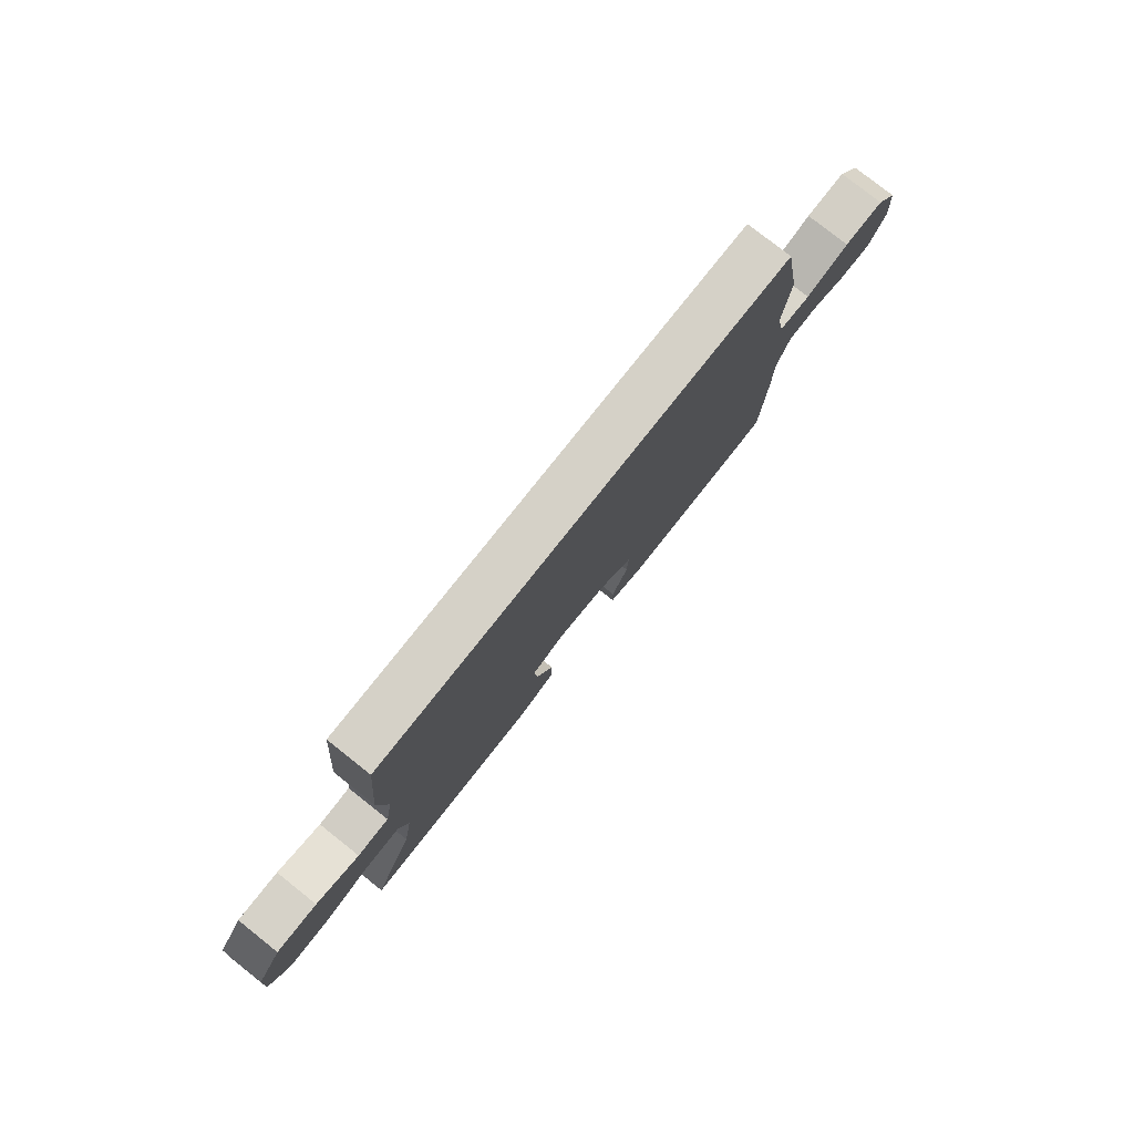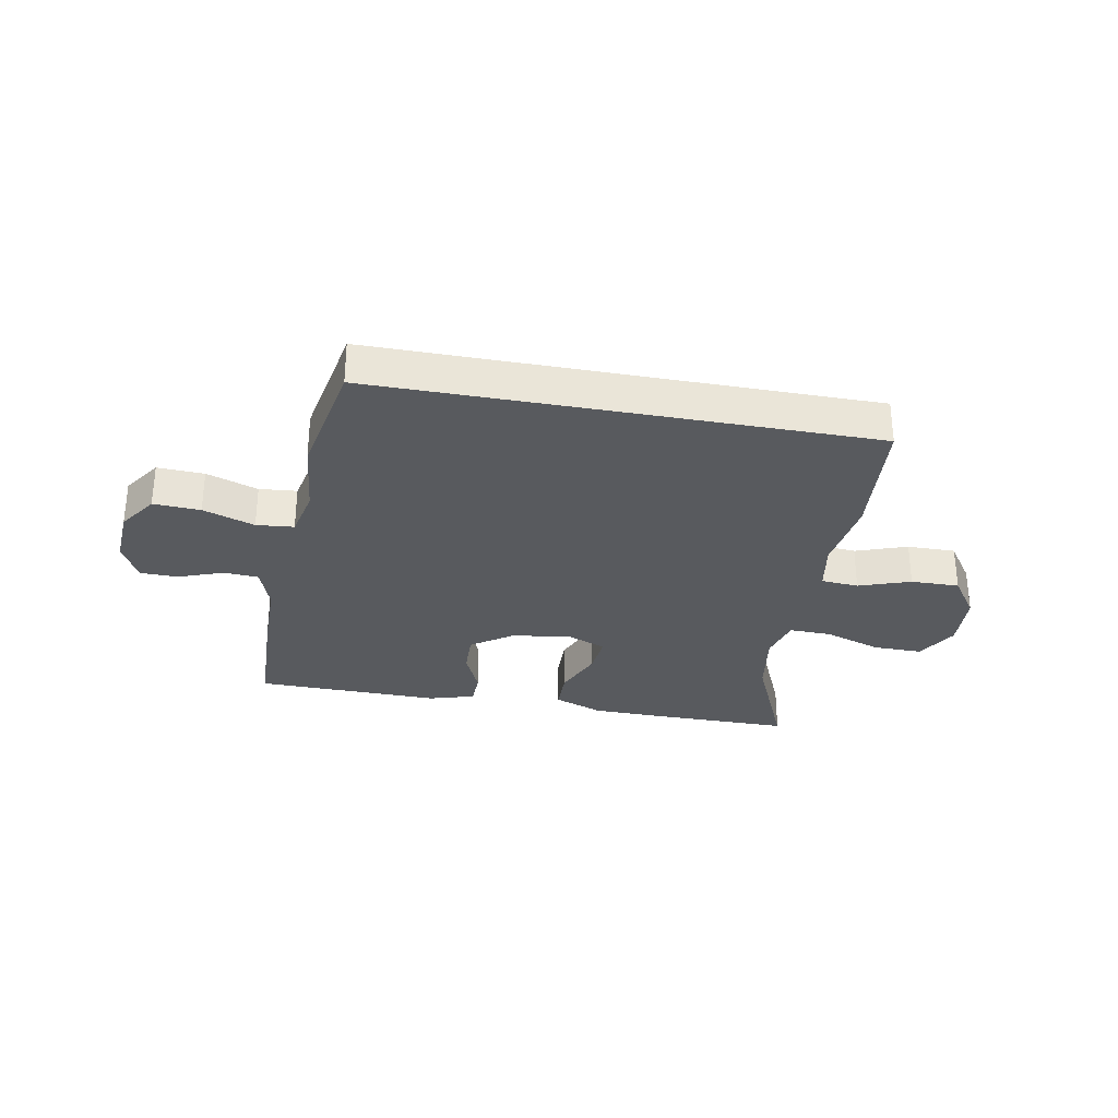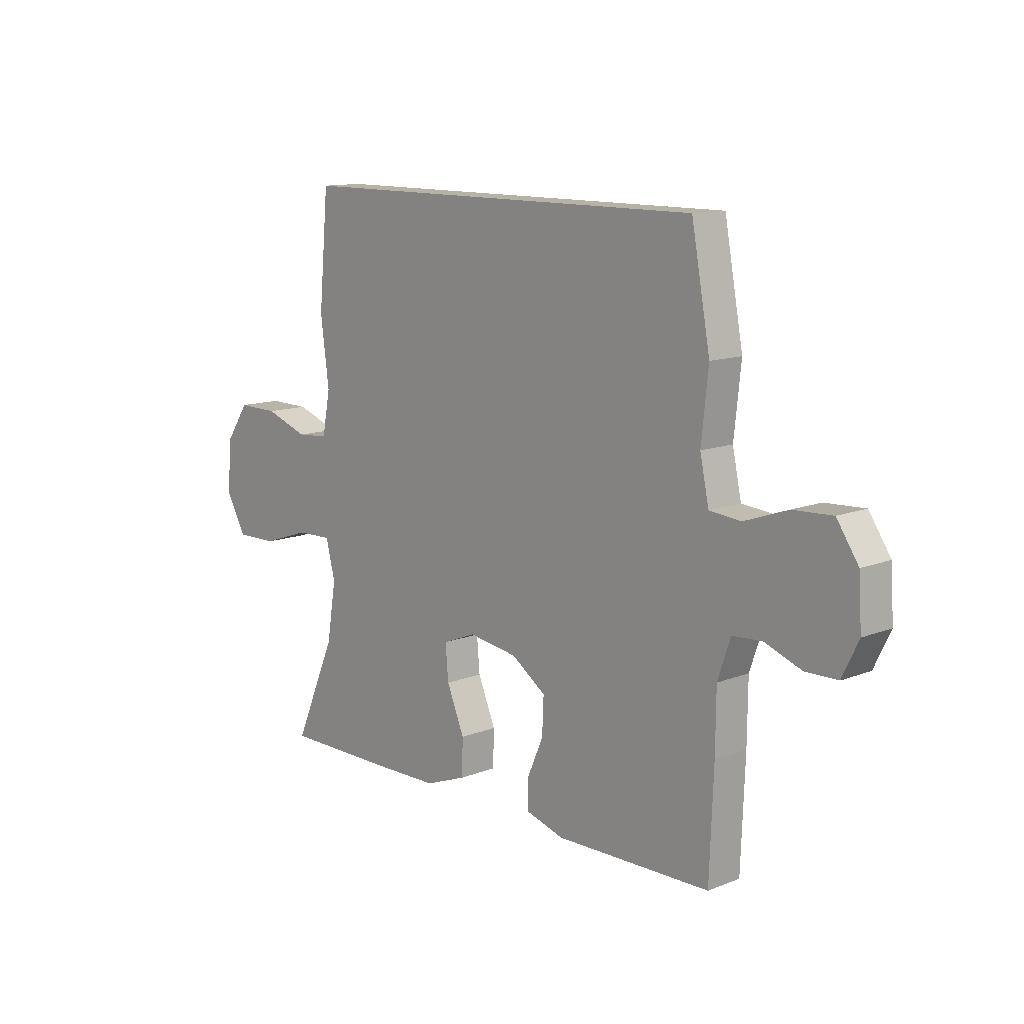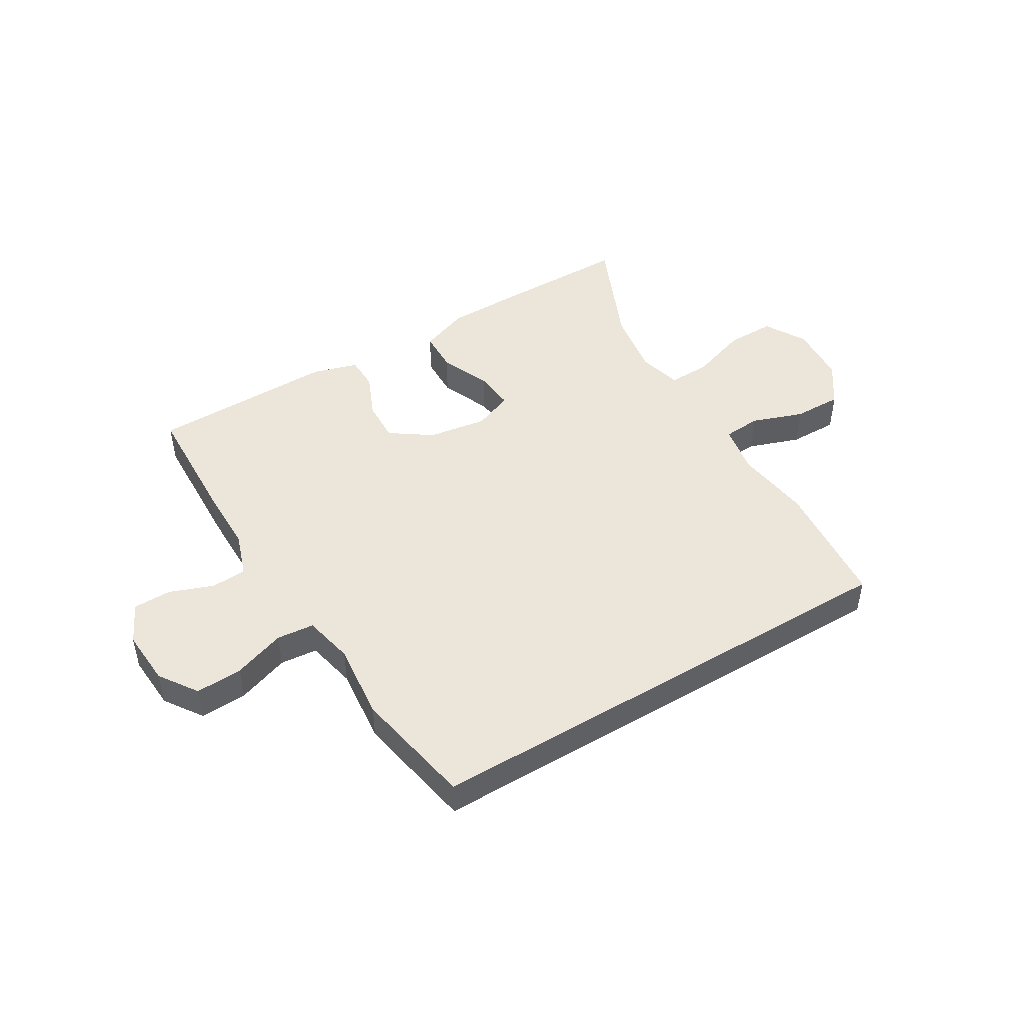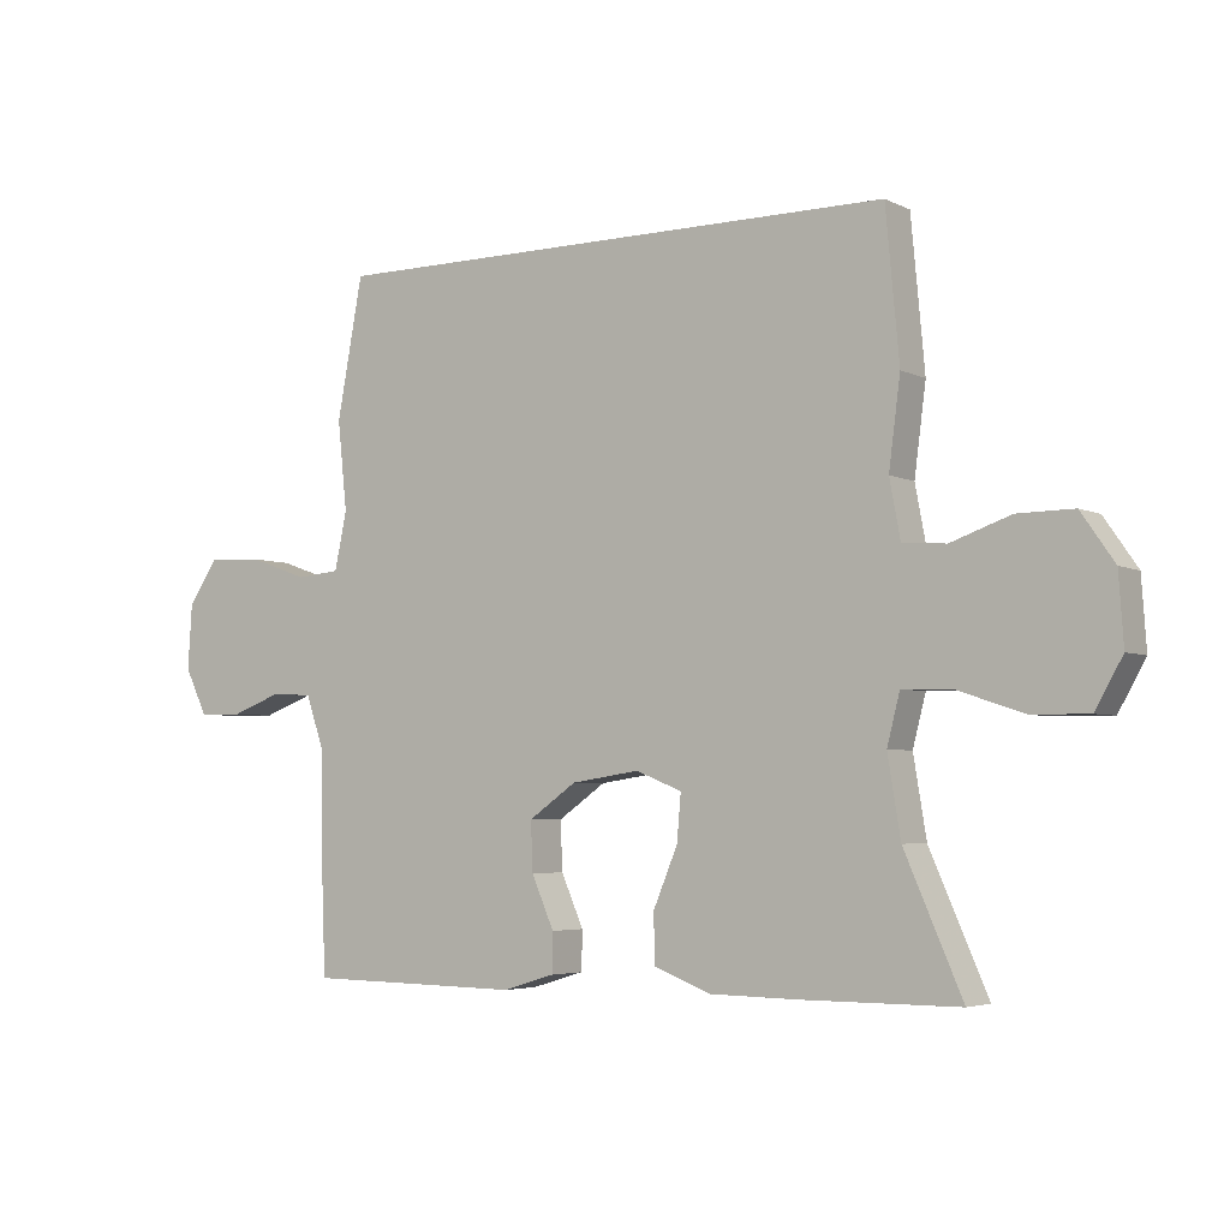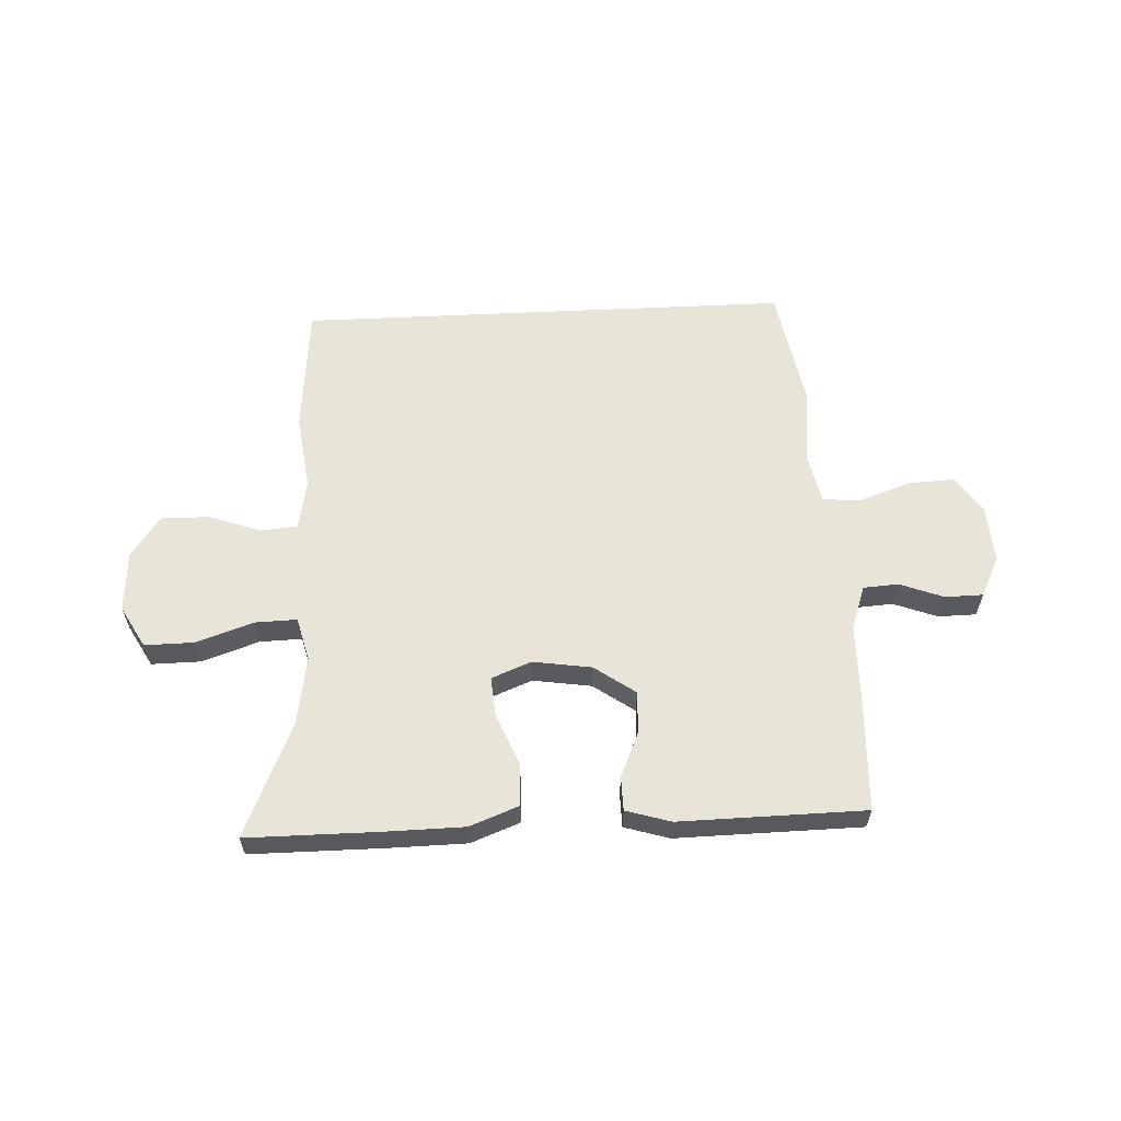
<metadata>
{"format":"obj","ext":"obj","renderer":"f3d","projection":"perspective","resolution":1024,"background":"white","views":[{"elev":78.8,"azim":128.4,"up":"+Z"},{"elev":-30.5,"azim":-10.6,"up":"+Y"},{"elev":12.2,"azim":-132.5,"up":"+Z"},{"elev":46.9,"azim":-31.1,"up":"+Y"},{"elev":-4.4,"azim":33.6,"up":"+Z"},{"elev":60.4,"azim":177.3,"up":"+Y"}]}
</metadata>
<code>
v 0.5 0.07 -0.5
v 0.271 0.07 -0.5
v 0.14 0.07 -0.498
v 0.056 0.07 -0.466
v 0.054 0.07 -0.394
v 0.09 0.07 -0.308
v 0.096 0.07 -0.239
v 0.028 0.07 -0.212
v -0.072 0.07 -0.227
v -0.142 0.07 -0.276
v -0.139 0.07 -0.348
v -0.106 0.07 -0.424
v -0.107 0.07 -0.482
v -0.184 0.07 -0.505
v -0.305 0.07 -0.503
v -0.5 0.07 -0.5
v -0.508 0.07 -0.293
v -0.509 0.07 -0.175
v -0.535 0.07 -0.099
v -0.595 0.07 -0.095
v -0.67 0.07 -0.123
v -0.735 0.07 -0.122
v -0.768 0.07 -0.054
v -0.762 0.07 0.042
v -0.718 0.07 0.107
v -0.638 0.07 0.103
v -0.55 0.07 0.072
v -0.486 0.07 0.078
v -0.468 0.07 0.163
v -0.482 0.07 0.294
v -0.444 0.07 0.5
v 0.399 0.07 0.5
v 0.419 0.07 0.281
v 0.402 0.07 0.151
v 0.418 0.07 0.066
v 0.482 0.07 0.061
v 0.57 0.07 0.092
v 0.653 0.07 0.093
v 0.702 0.07 0.022
v 0.709 0.07 -0.08
v 0.669 0.07 -0.151
v 0.585 0.07 -0.15
v 0.487 0.07 -0.117
v 0.415 0.07 -0.115
v 0.396 0.07 -0.189
v 0.415 0.07 -0.305
v 0.5 0 -0.5
v 0.271 0 -0.5
v 0.14 0 -0.498
v 0.056 0 -0.466
v 0.054 0 -0.394
v 0.09 0 -0.308
v 0.096 0 -0.239
v 0.028 0 -0.212
v -0.072 0 -0.227
v -0.142 0 -0.276
v -0.139 0 -0.348
v -0.106 0 -0.424
v -0.107 0 -0.482
v -0.184 0 -0.505
v -0.305 0 -0.503
v -0.5 0 -0.5
v -0.508 0 -0.293
v -0.509 0 -0.175
v -0.535 0 -0.099
v -0.595 0 -0.095
v -0.67 0 -0.123
v -0.735 0 -0.122
v -0.768 0 -0.054
v -0.762 0 0.042
v -0.718 0 0.107
v -0.638 0 0.103
v -0.55 0 0.072
v -0.486 0 0.078
v -0.468 0 0.163
v -0.482 0 0.294
v -0.444 0 0.5
v 0.399 0 0.5
v 0.419 0 0.281
v 0.402 0 0.151
v 0.418 0 0.066
v 0.482 0 0.061
v 0.57 0 0.092
v 0.653 0 0.093
v 0.702 0 0.022
v 0.709 0 -0.08
v 0.669 0 -0.151
v 0.585 0 -0.15
v 0.487 0 -0.117
v 0.415 0 -0.115
v 0.396 0 -0.189
v 0.415 0 -0.305
f 41 42 43
f 40 41 43
f 39 40 43
f 38 39 43
f 37 38 43
f 36 37 43
f 35 36 43 44
f 34 35 44 45
f 32 33 34
f 31 32 34
f 30 31 34
f 29 30 34
f 28 29 34 45
f 25 26 27
f 24 25 27
f 23 24 27
f 22 23 27
f 21 22 27
f 20 21 27
f 19 20 27 28
f 18 19 28 45
f 15 16 17 18
f 14 15 18
f 13 14 18
f 12 13 18
f 11 12 18
f 10 11 18
f 9 10 18
f 8 9 18
f 4 5 6
f 3 4 6
f 2 3 6
f 1 2 6
f 46 1 6
f 46 6 7
f 45 46 7 8
f 8 18 45
f 89 88 87
f 89 87 86
f 89 86 85
f 89 85 84
f 89 84 83
f 89 83 82
f 90 89 82 81
f 91 90 81 80
f 80 79 78
f 80 78 77
f 80 77 76
f 80 76 75
f 91 80 75 74
f 73 72 71
f 73 71 70
f 73 70 69
f 73 69 68
f 73 68 67
f 73 67 66
f 74 73 66 65
f 91 74 65 64
f 64 63 62 61
f 64 61 60
f 64 60 59
f 64 59 58
f 64 58 57
f 64 57 56
f 64 56 55
f 64 55 54
f 52 51 50
f 52 50 49
f 52 49 48
f 52 48 47
f 52 47 92
f 53 52 92
f 54 53 92 91
f 91 64 54
f 1 47 48 2
f 2 48 49 3
f 3 49 50 4
f 4 50 51 5
f 5 51 52 6
f 6 52 53 7
f 7 53 54 8
f 8 54 55 9
f 9 55 56 10
f 10 56 57 11
f 11 57 58 12
f 12 58 59 13
f 13 59 60 14
f 14 60 61 15
f 15 61 62 16
f 16 62 63 17
f 17 63 64 18
f 18 64 65 19
f 19 65 66 20
f 20 66 67 21
f 21 67 68 22
f 22 68 69 23
f 23 69 70 24
f 24 70 71 25
f 25 71 72 26
f 26 72 73 27
f 27 73 74 28
f 28 74 75 29
f 29 75 76 30
f 30 76 77 31
f 31 77 78 32
f 32 78 79 33
f 33 79 80 34
f 34 80 81 35
f 35 81 82 36
f 36 82 83 37
f 37 83 84 38
f 38 84 85 39
f 39 85 86 40
f 40 86 87 41
f 41 87 88 42
f 42 88 89 43
f 43 89 90 44
f 44 90 91 45
f 45 91 92 46
f 46 92 47 1

</code>
